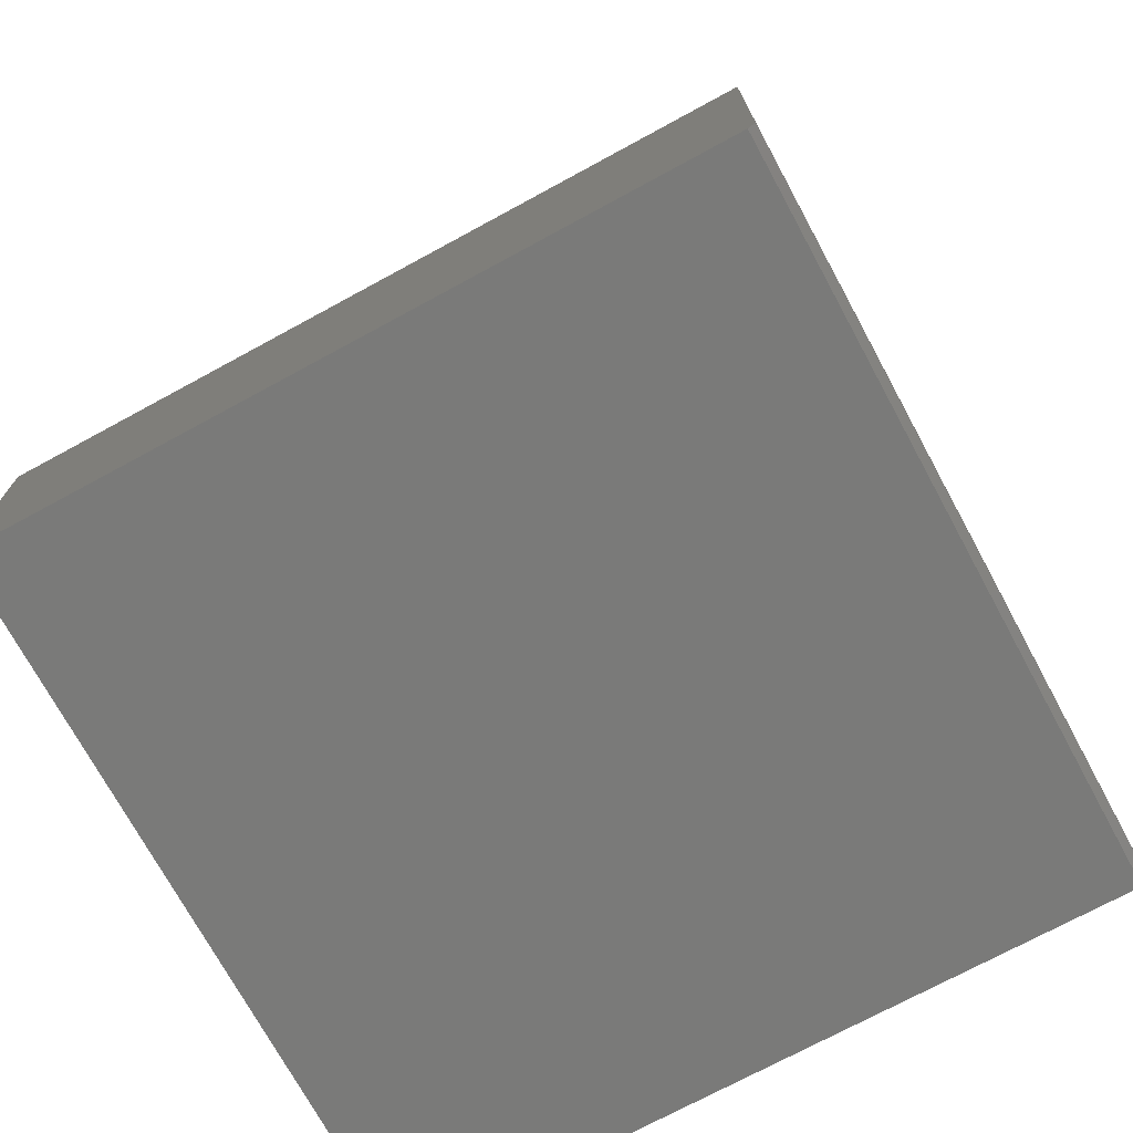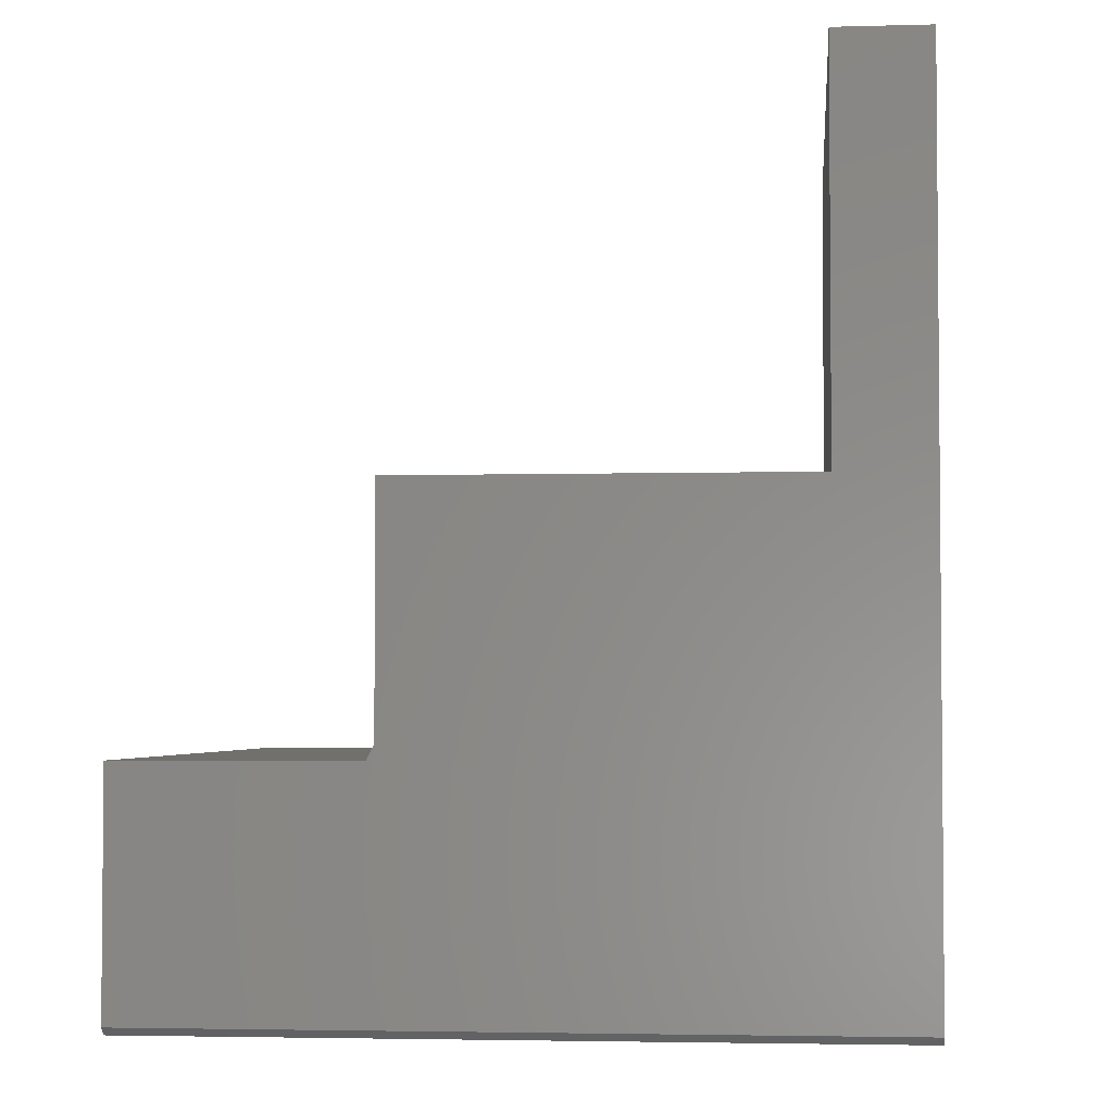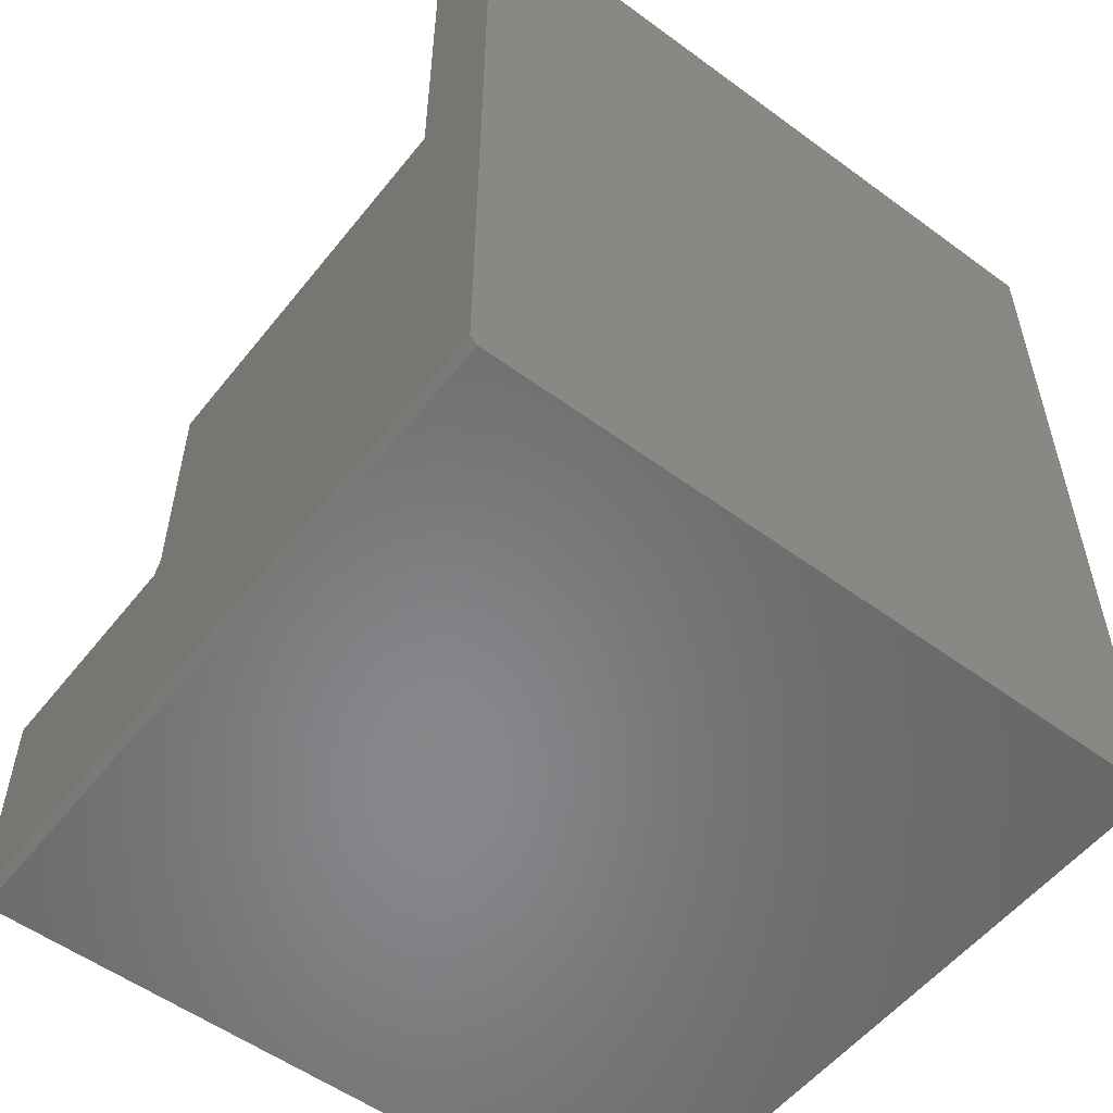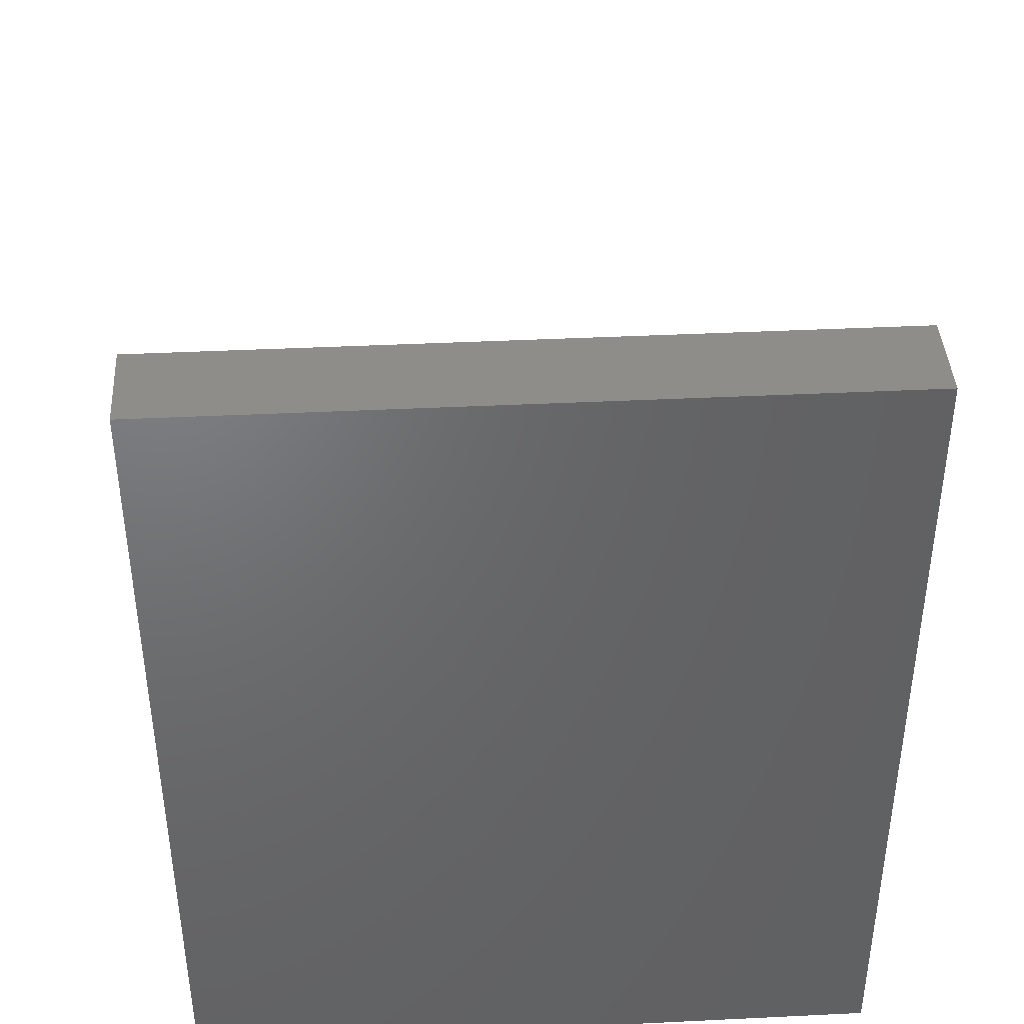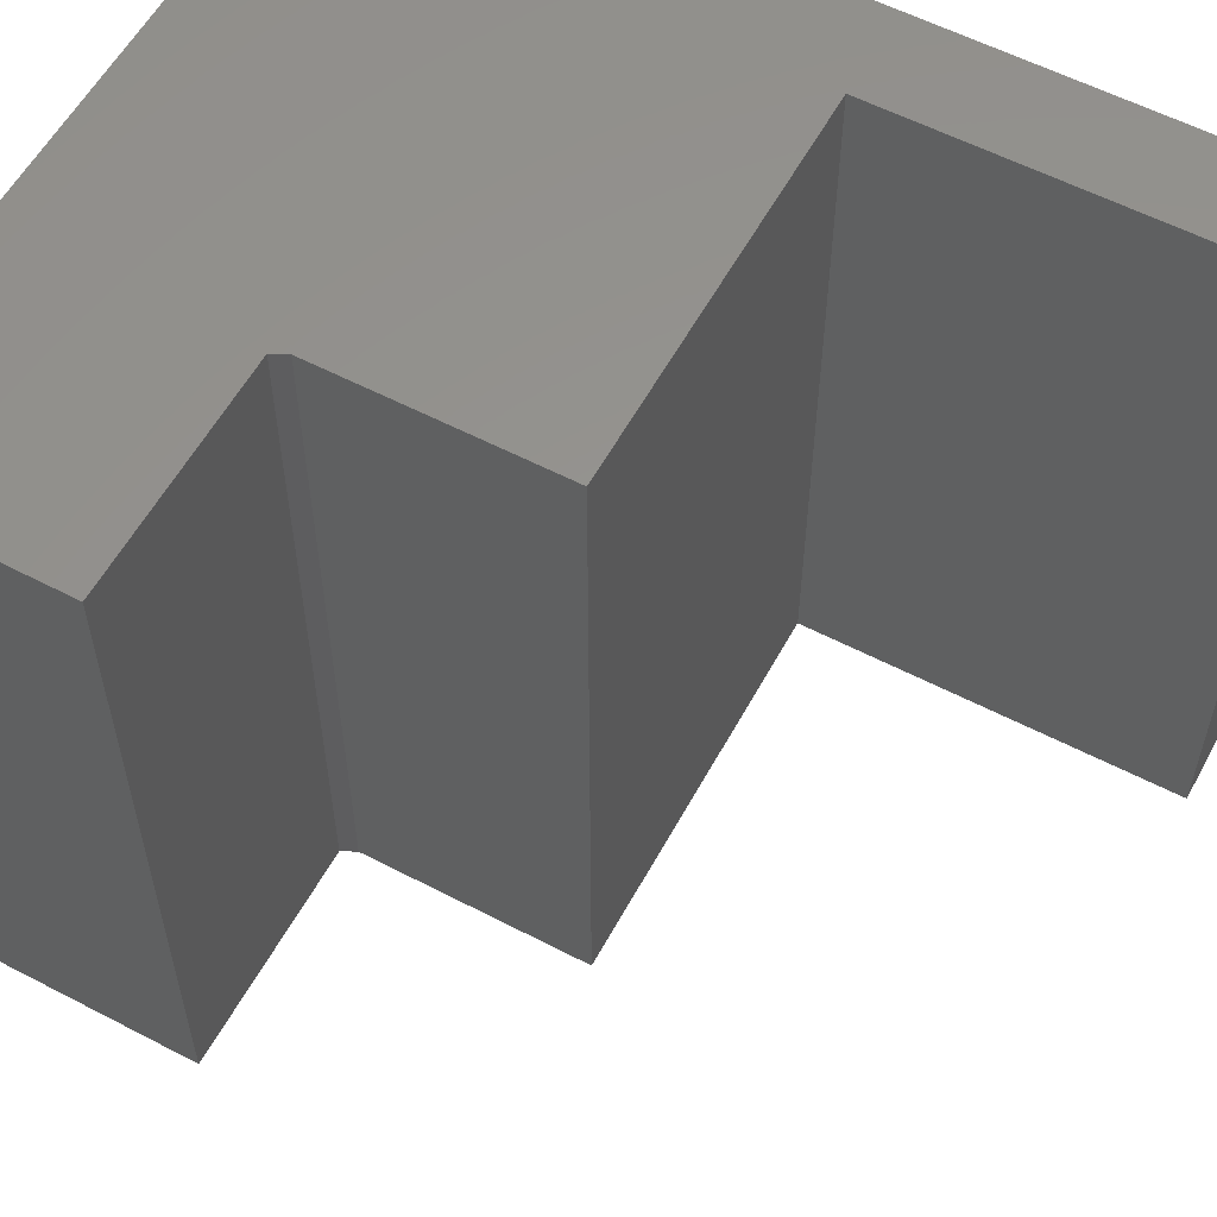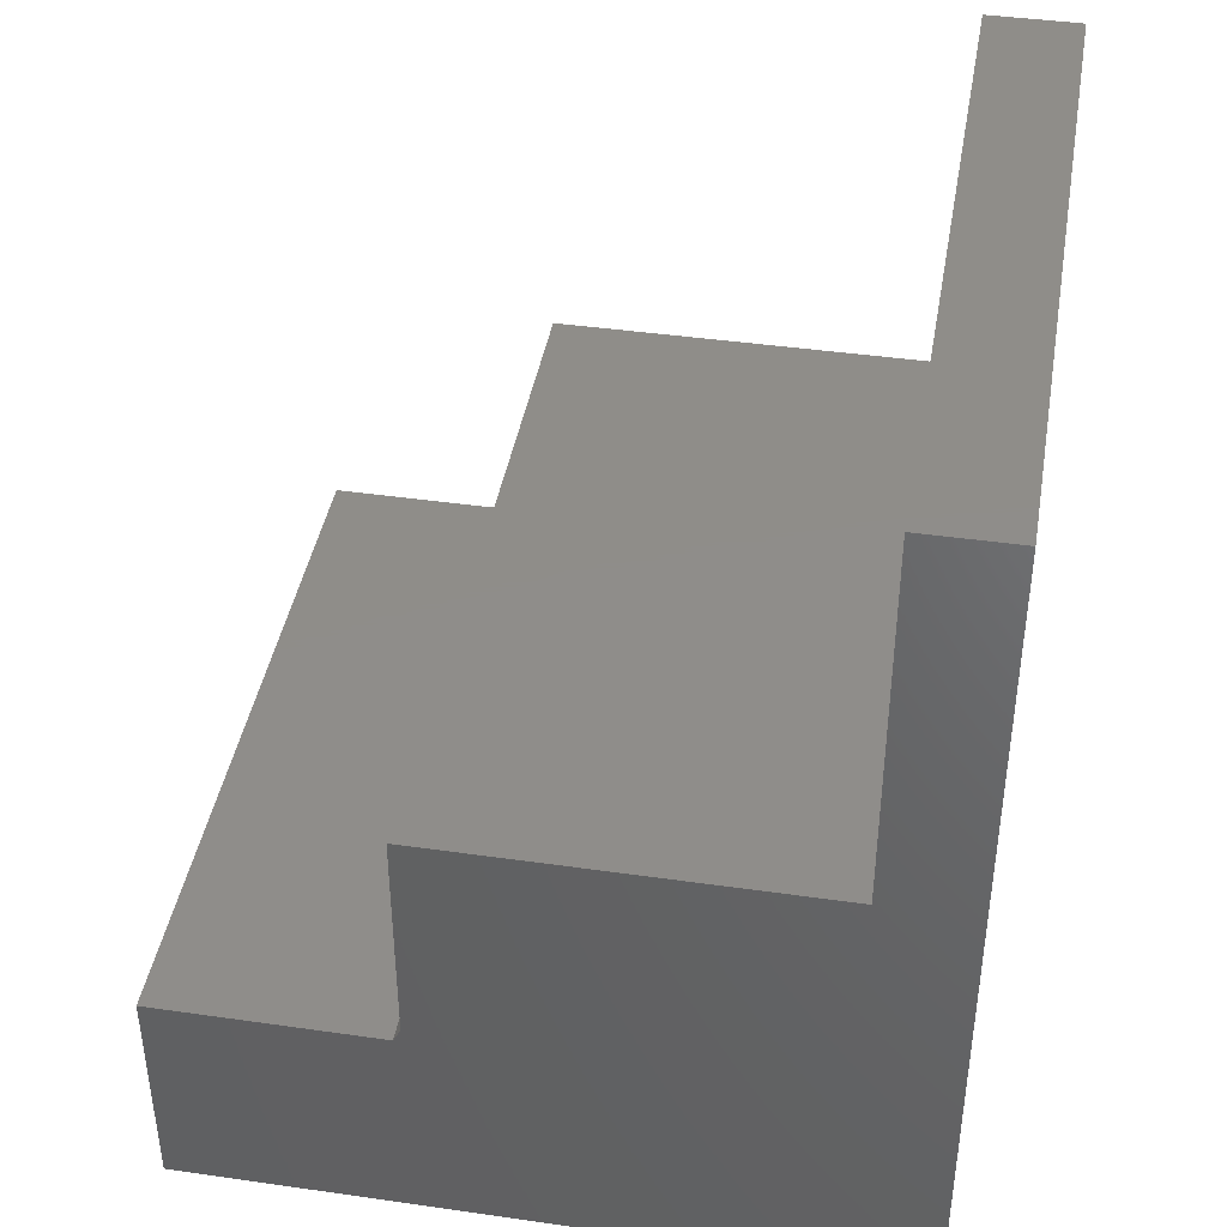
<metadata>
{"format":"stl","ext":"stl","renderer":"f3d","projection":"perspective","resolution":1024,"background":"white","views":[{"elev":-72.9,"azim":-61.5,"up":"+Z"},{"elev":-3.3,"azim":5.4,"up":"+Z"},{"elev":-54.6,"azim":52.2,"up":"+Z"},{"elev":40.9,"azim":86.6,"up":"+Z"},{"elev":57.7,"azim":-61.6,"up":"+Y"},{"elev":41.6,"azim":9.8,"up":"+Z"}]}
</metadata>
<code>
# stl→obj: 20 verts, 36 faces
v -0.1369 2.687e-17 -0.2072
v -0.375 1.365e-17 -0.2072
v -0.1369 -0.75 -0.2072
v -0.375 -0.75 -0.2072
v -0.1291 4.147e-17 0.04811
v -0.1291 2.817e-17 -0.1916
v -0.1291 -0.75 0.04811
v -0.1291 -0.75 -0.1916
v 0.3721 9.135e-17 0.4453
v 0.3721 4.147e-17 -0.4531
v 0.2775 8.61e-17 0.4453
v 0.2775 6.405e-17 0.04811
v -0.375 0 -0.4531
v 0.3721 -0.75 0.4453
v 0.2775 -0.75 0.4453
v 0.3721 -0.75 -0.4453
v 0.2775 -0.75 0.04811
v -0.375 -0.75 -0.4453
v -0.375 -0.7422 -0.4531
v 0.3721 -0.7422 -0.4531
f 1 2 3
f 3 2 4
f 5 6 7
f 7 6 8
f 9 10 11
f 11 10 12
f 10 6 12
f 12 6 5
f 6 10 1
f 1 10 13
f 1 13 2
f 14 15 16
f 16 15 17
f 16 17 8
f 8 17 7
f 4 18 3
f 3 18 16
f 3 16 8
f 6 1 8
f 8 1 3
f 2 13 4
f 4 13 19
f 4 19 18
f 9 14 10
f 10 14 16
f 10 16 20
f 13 10 19
f 19 10 20
f 18 19 16
f 16 19 20
f 12 5 17
f 17 5 7
f 11 12 15
f 15 12 17
f 9 11 14
f 14 11 15

</code>
